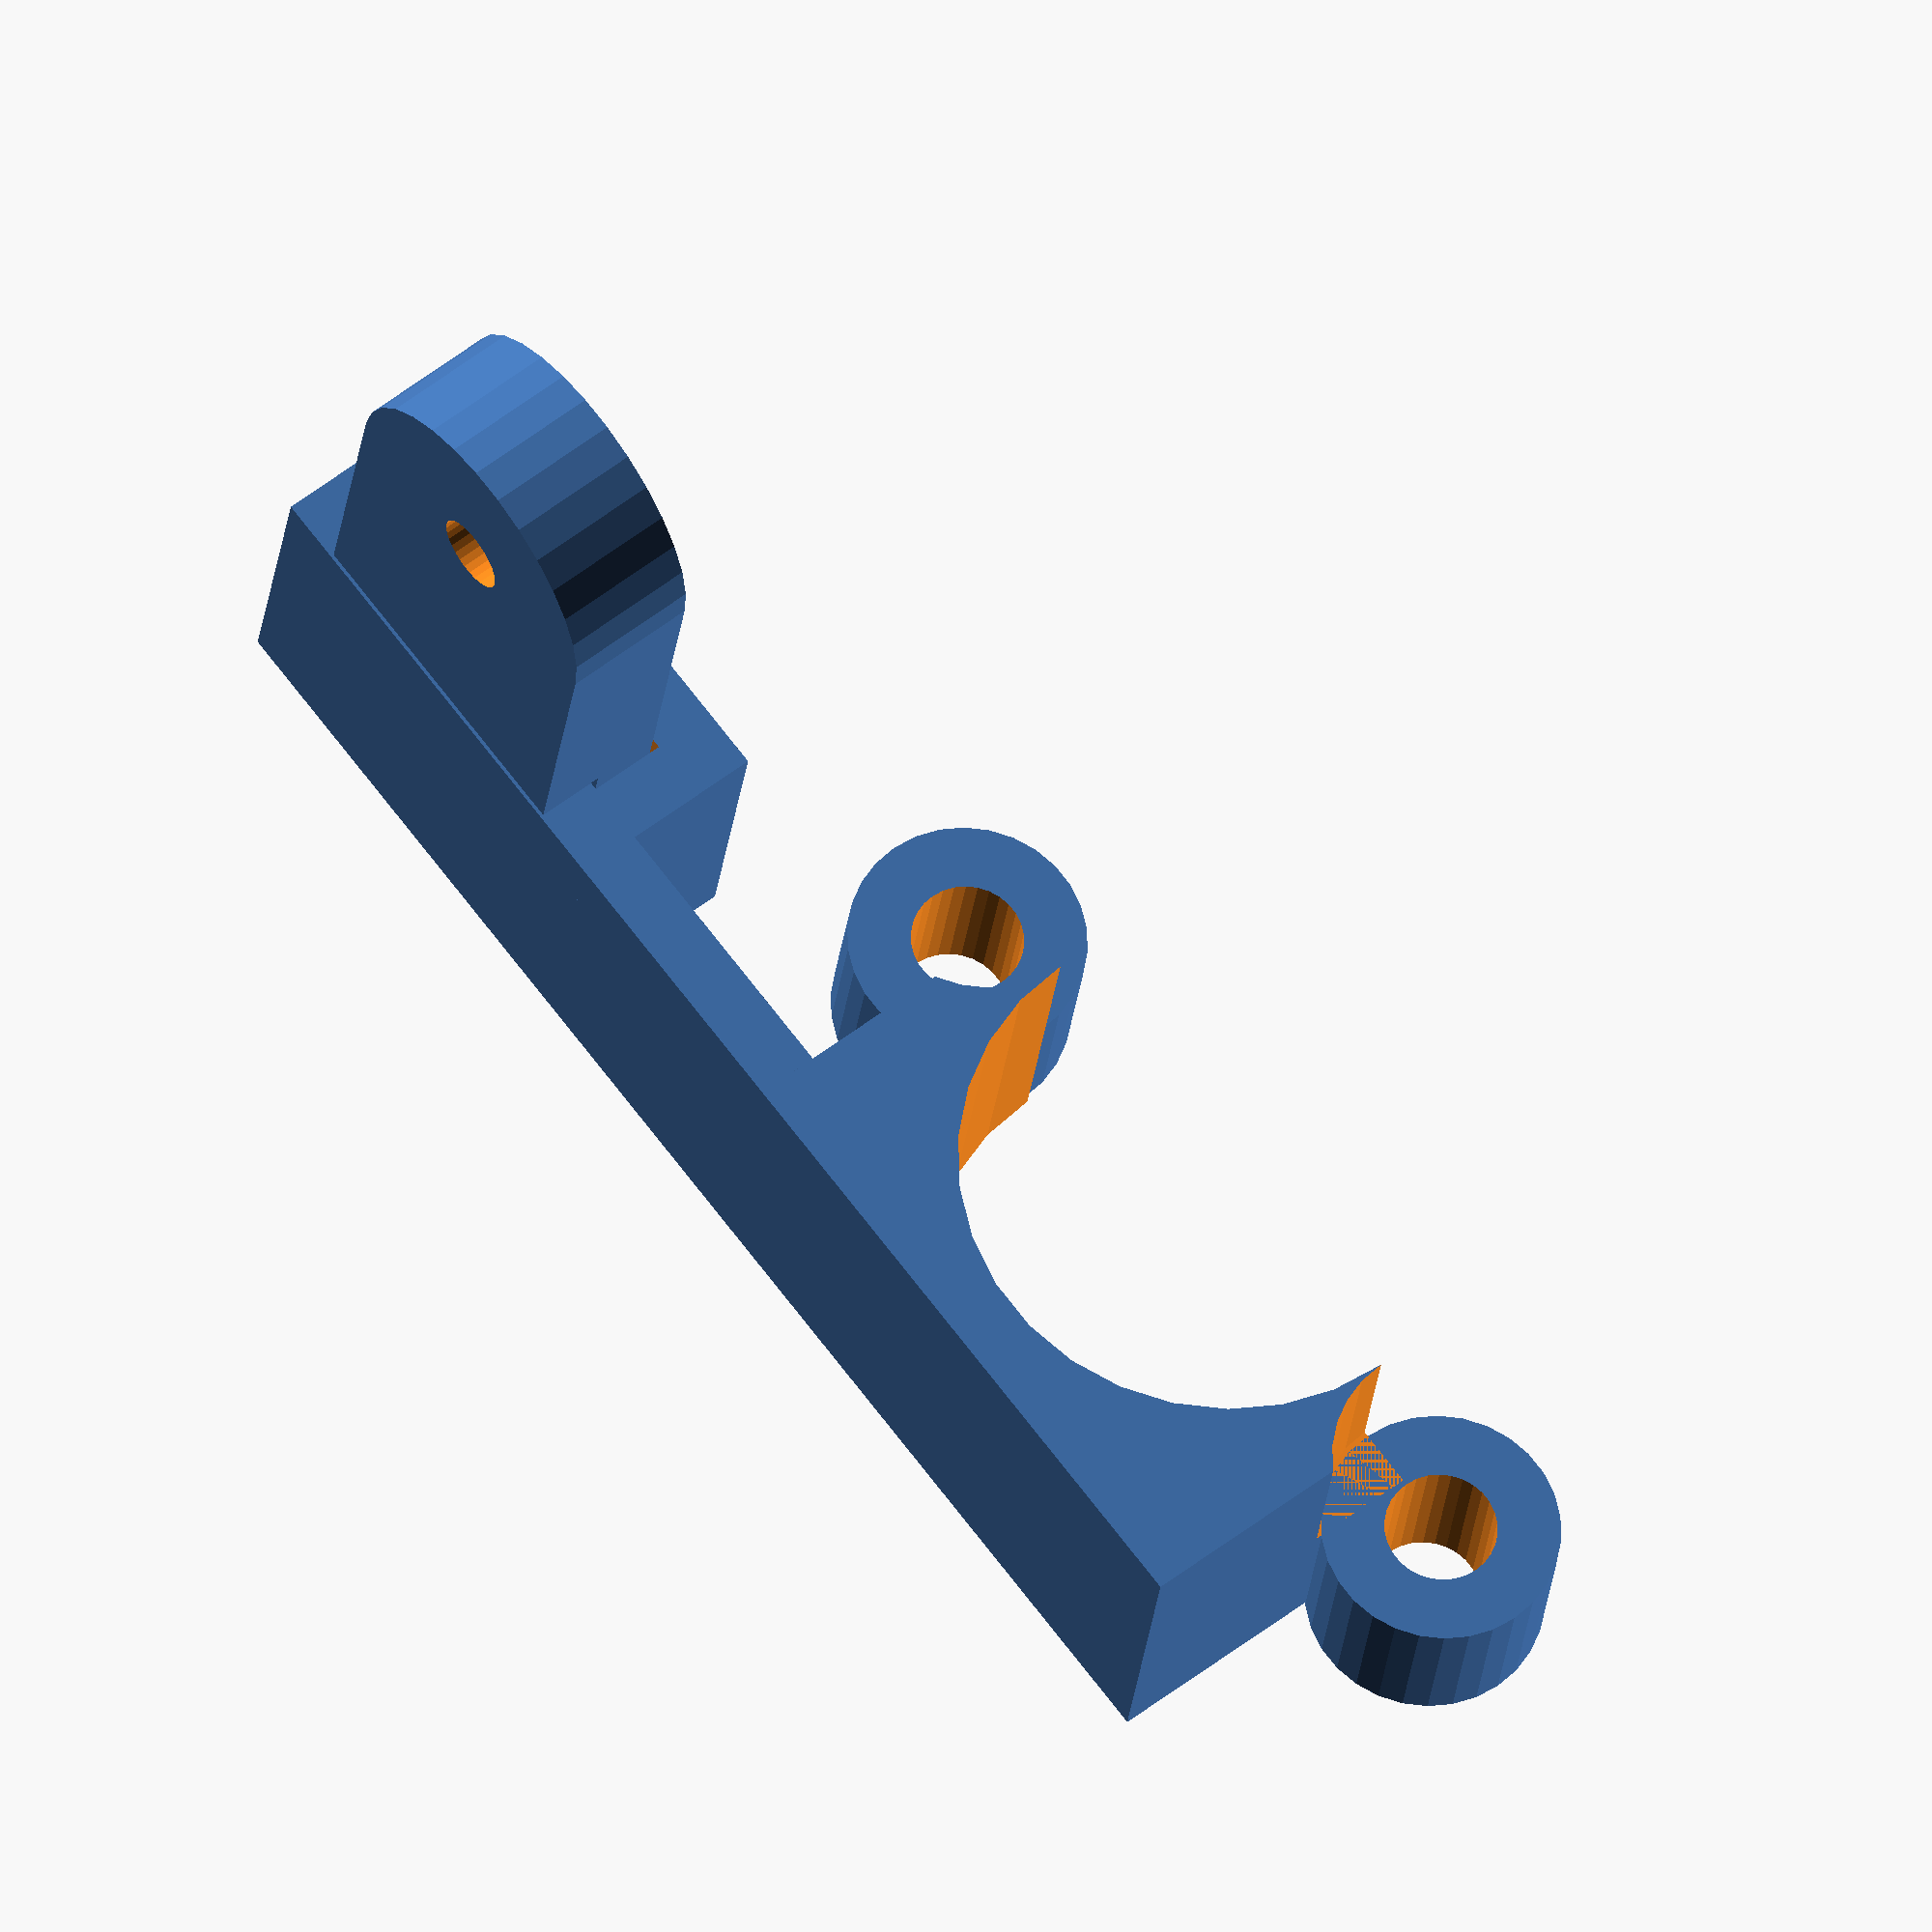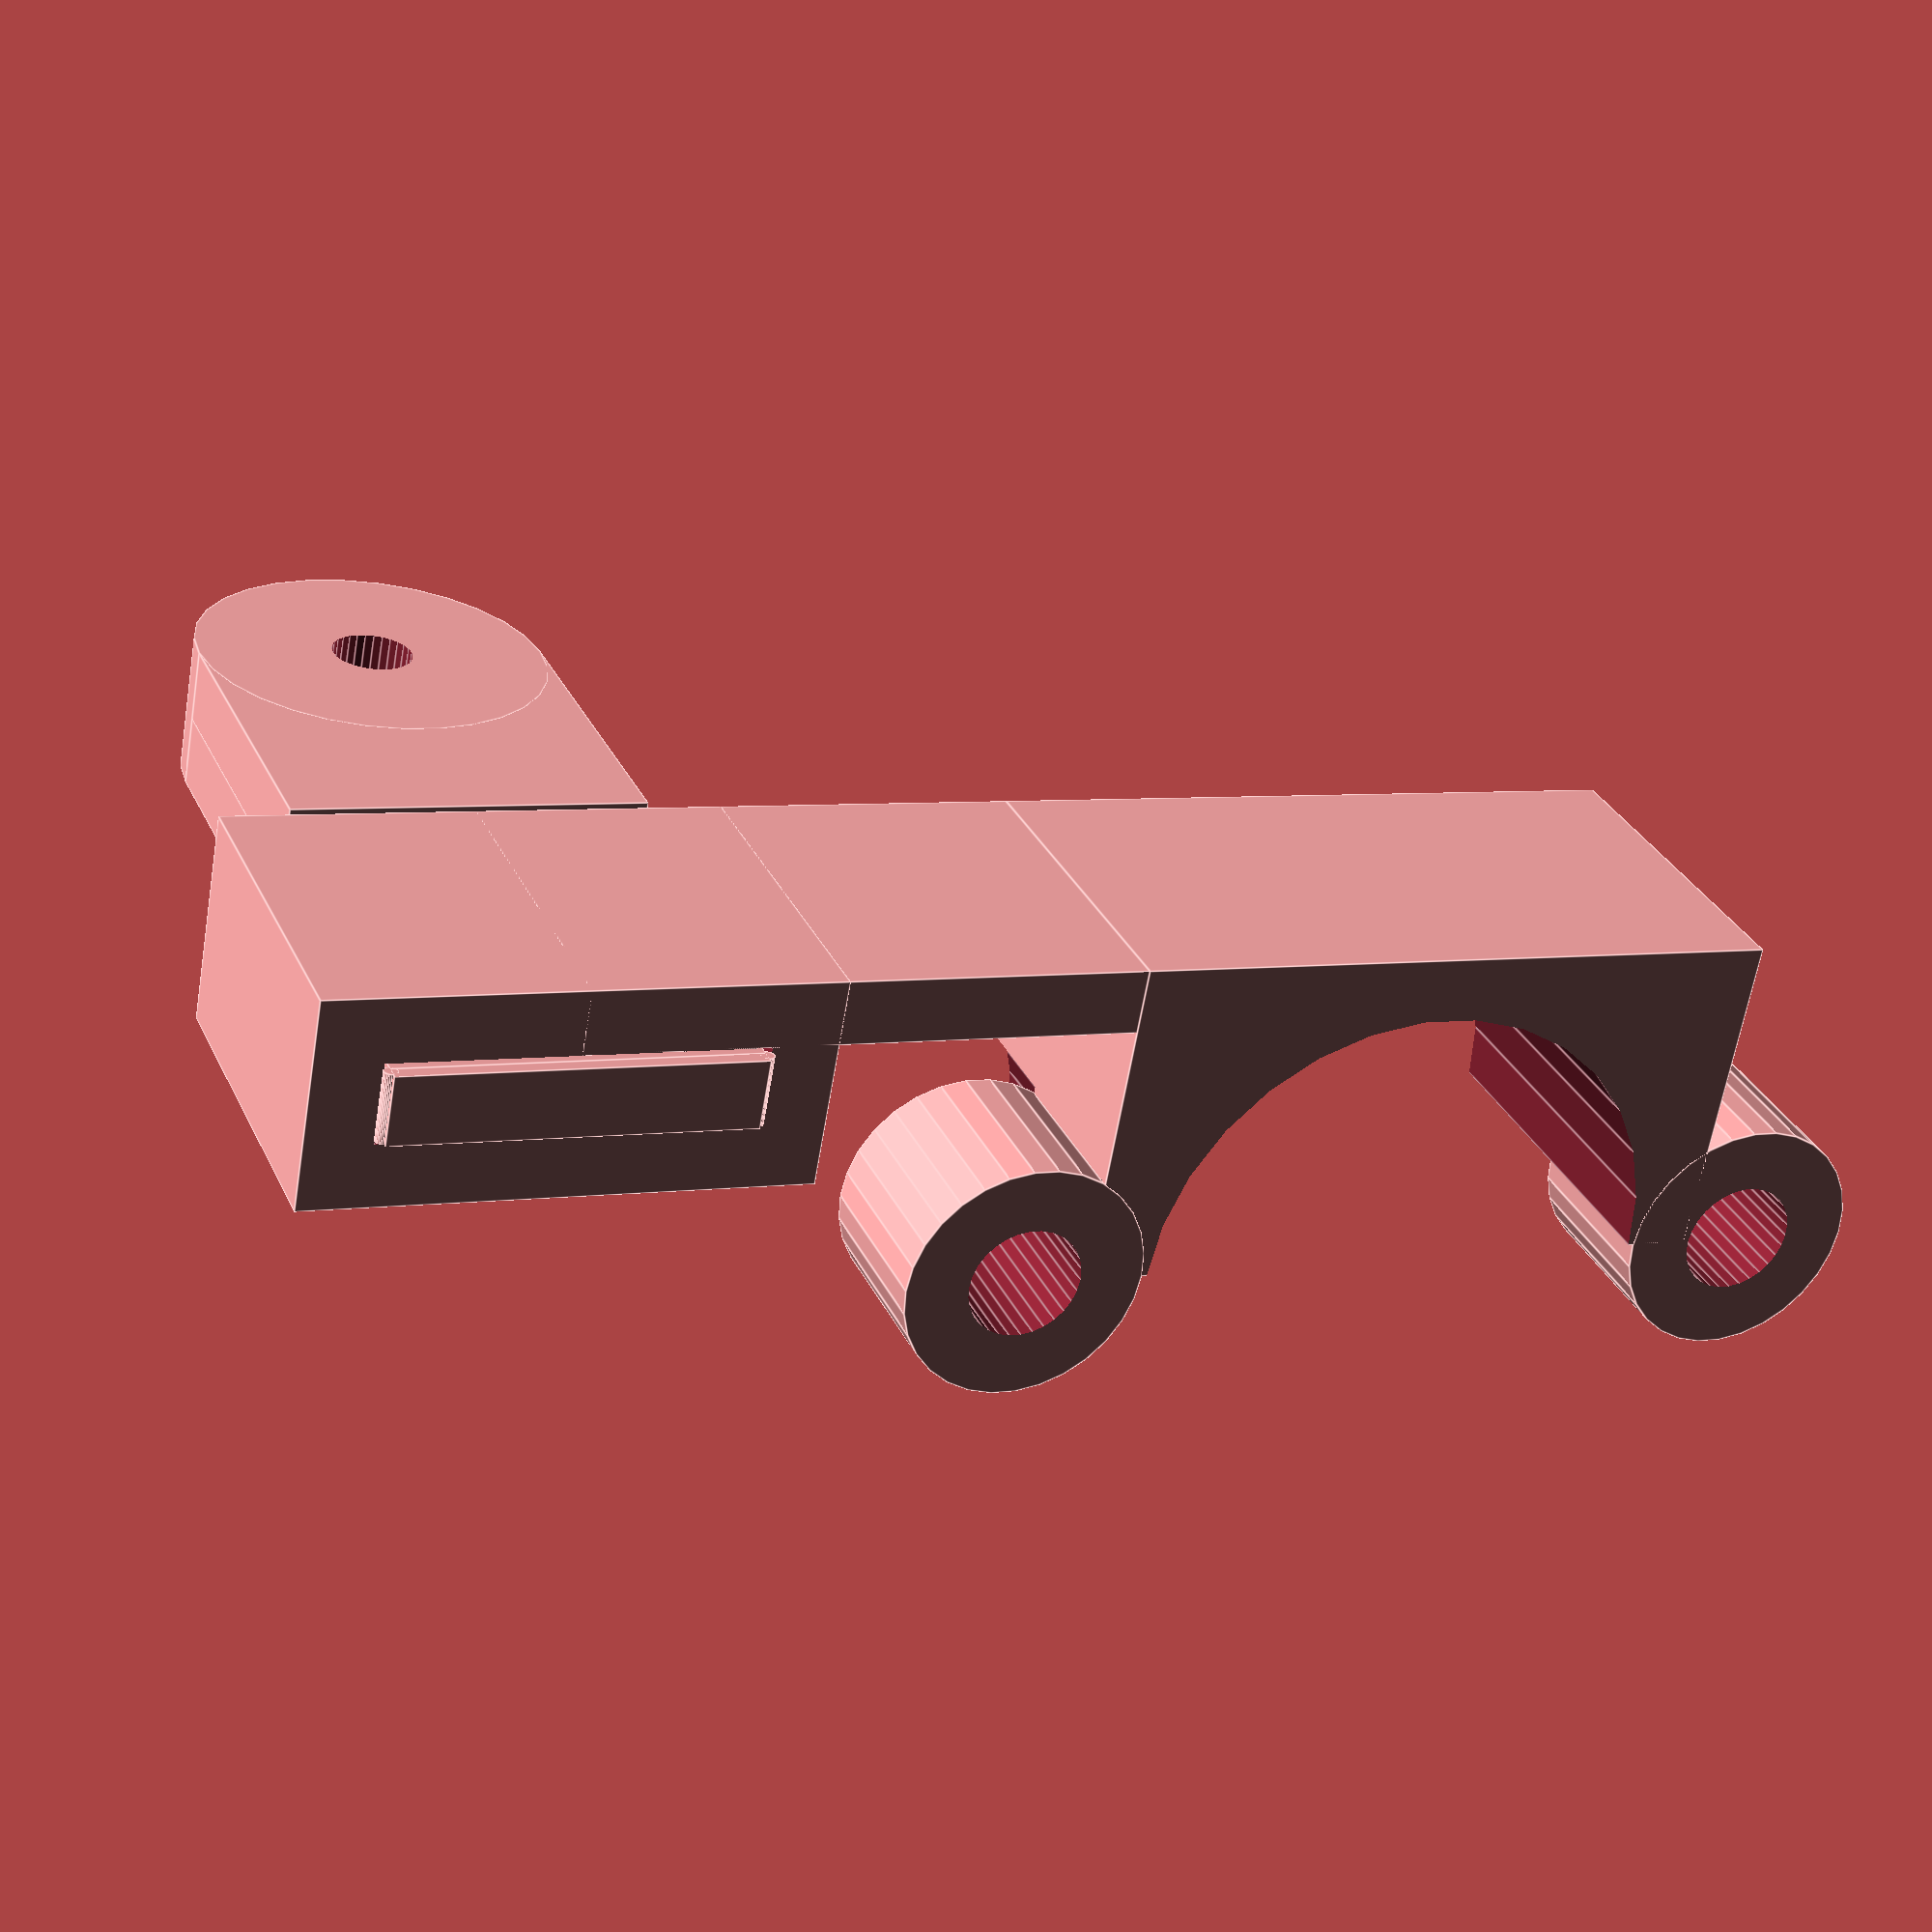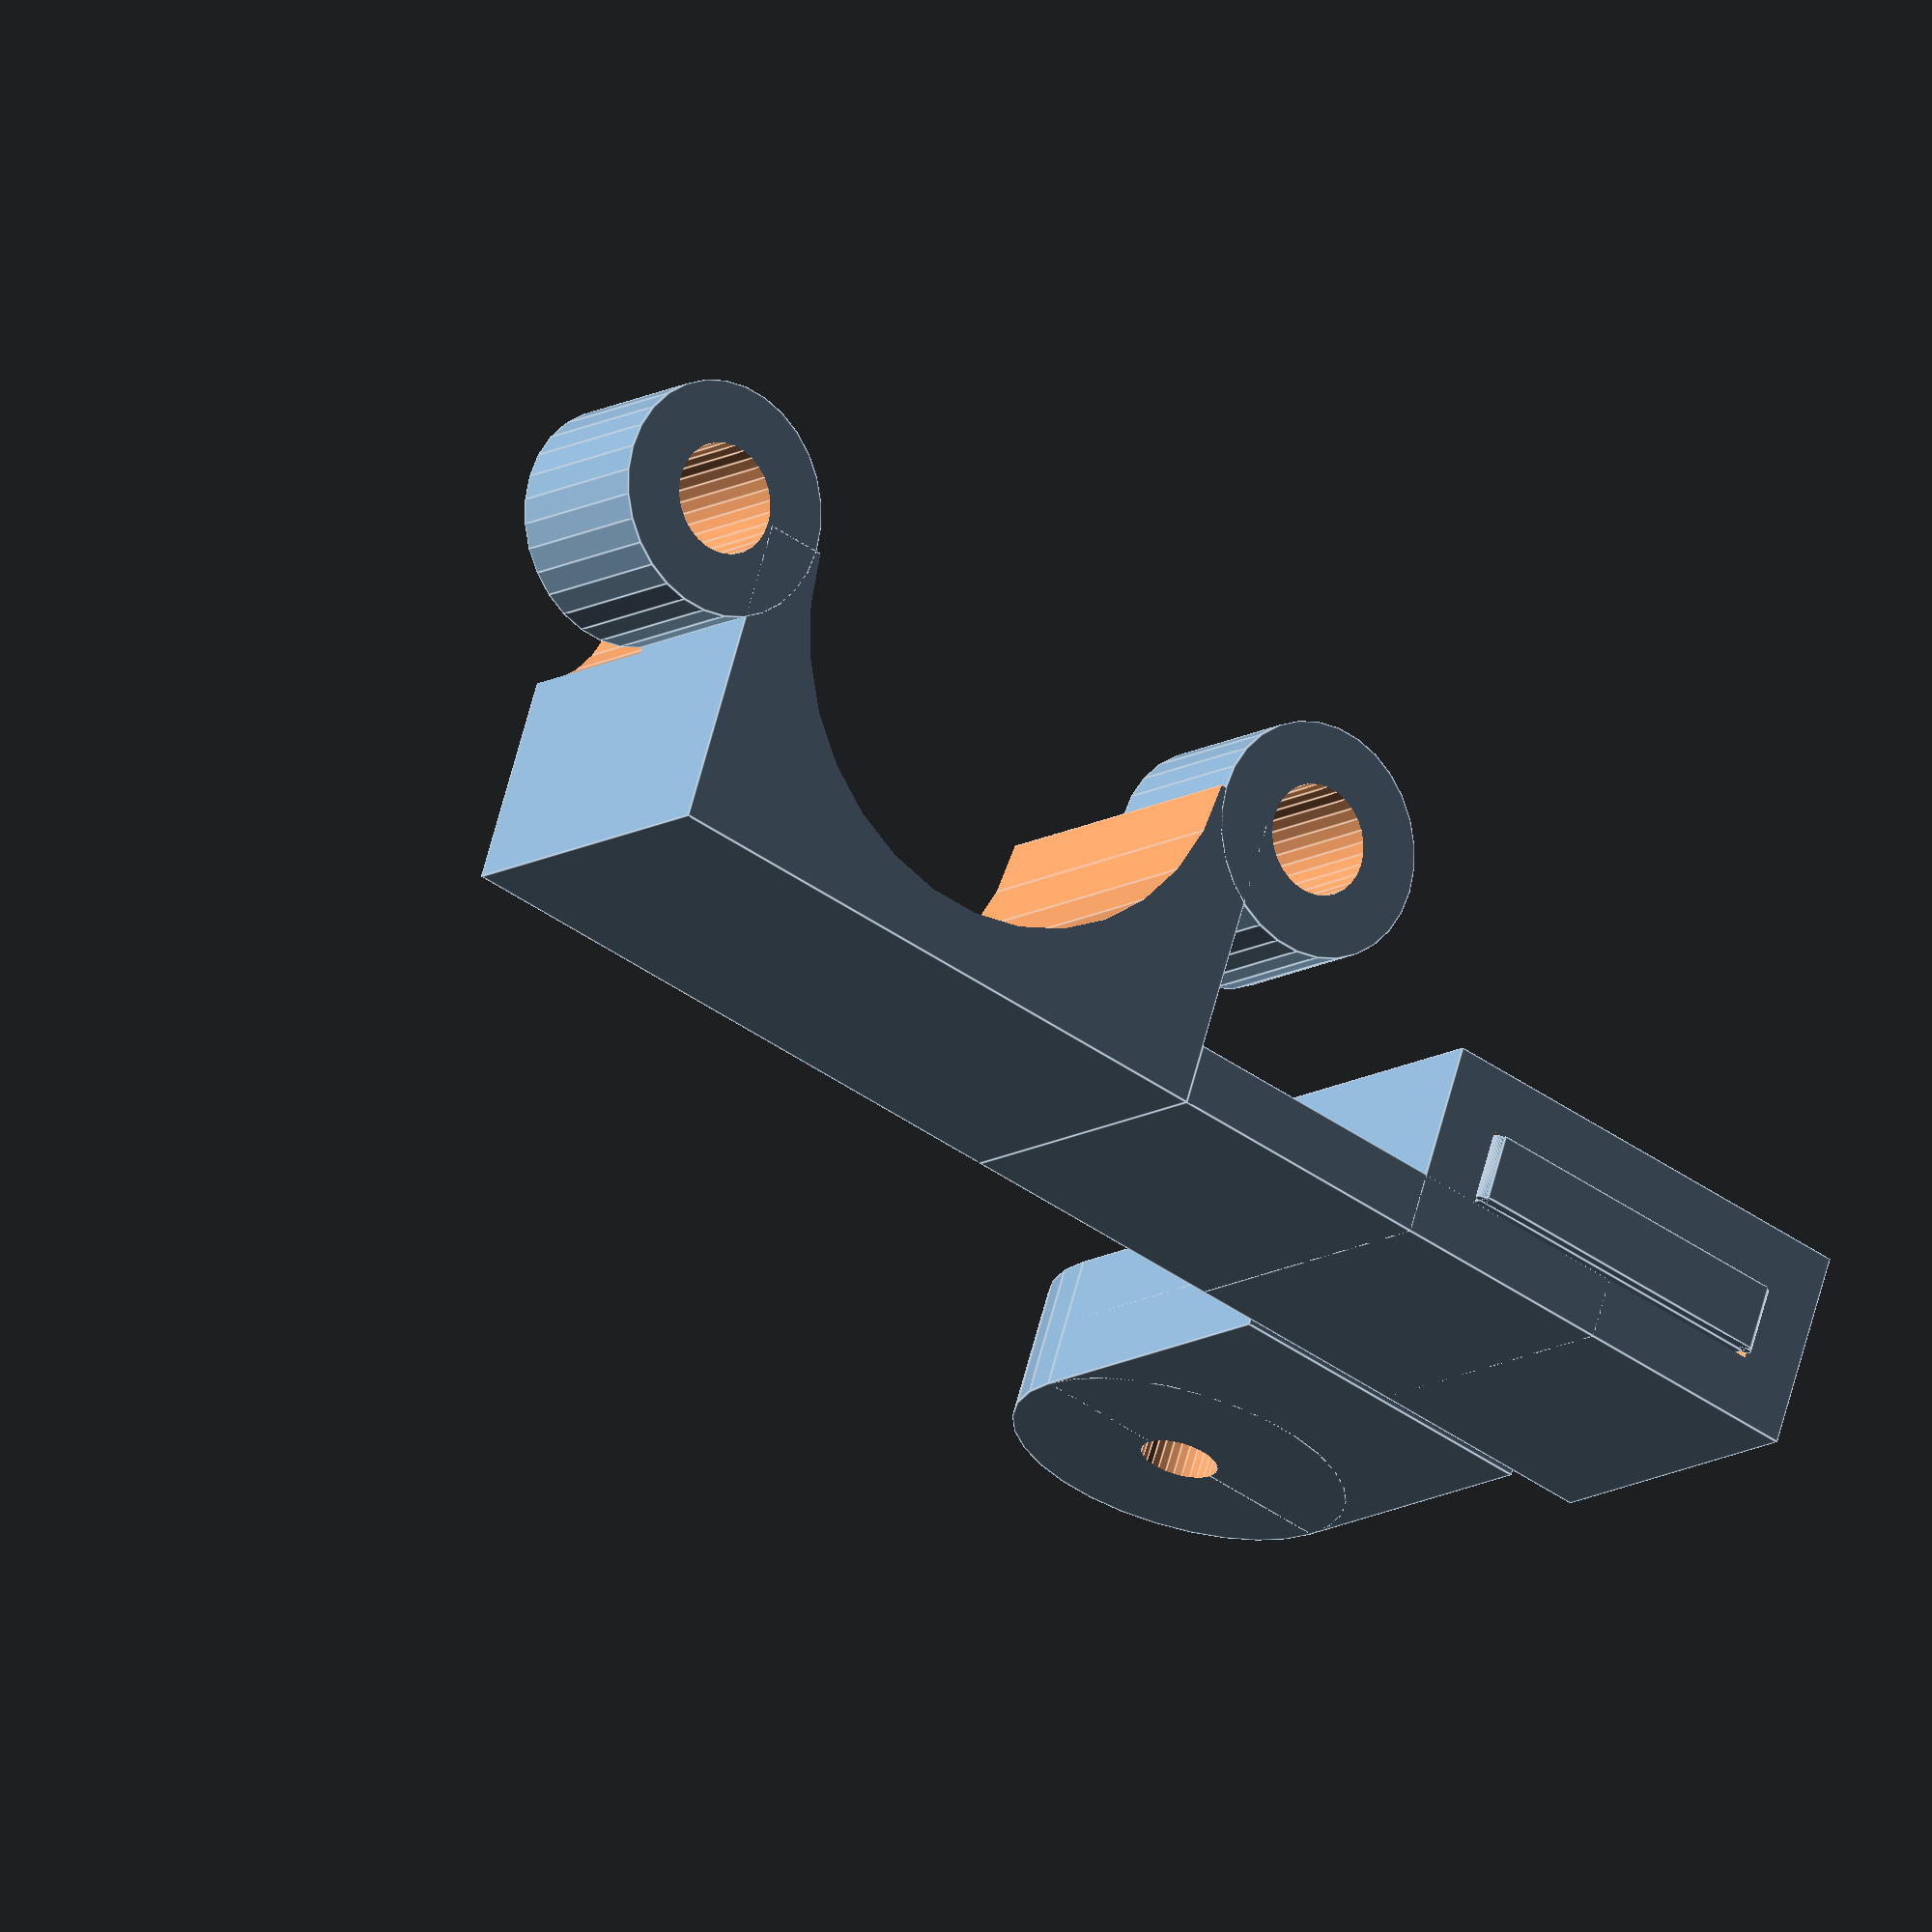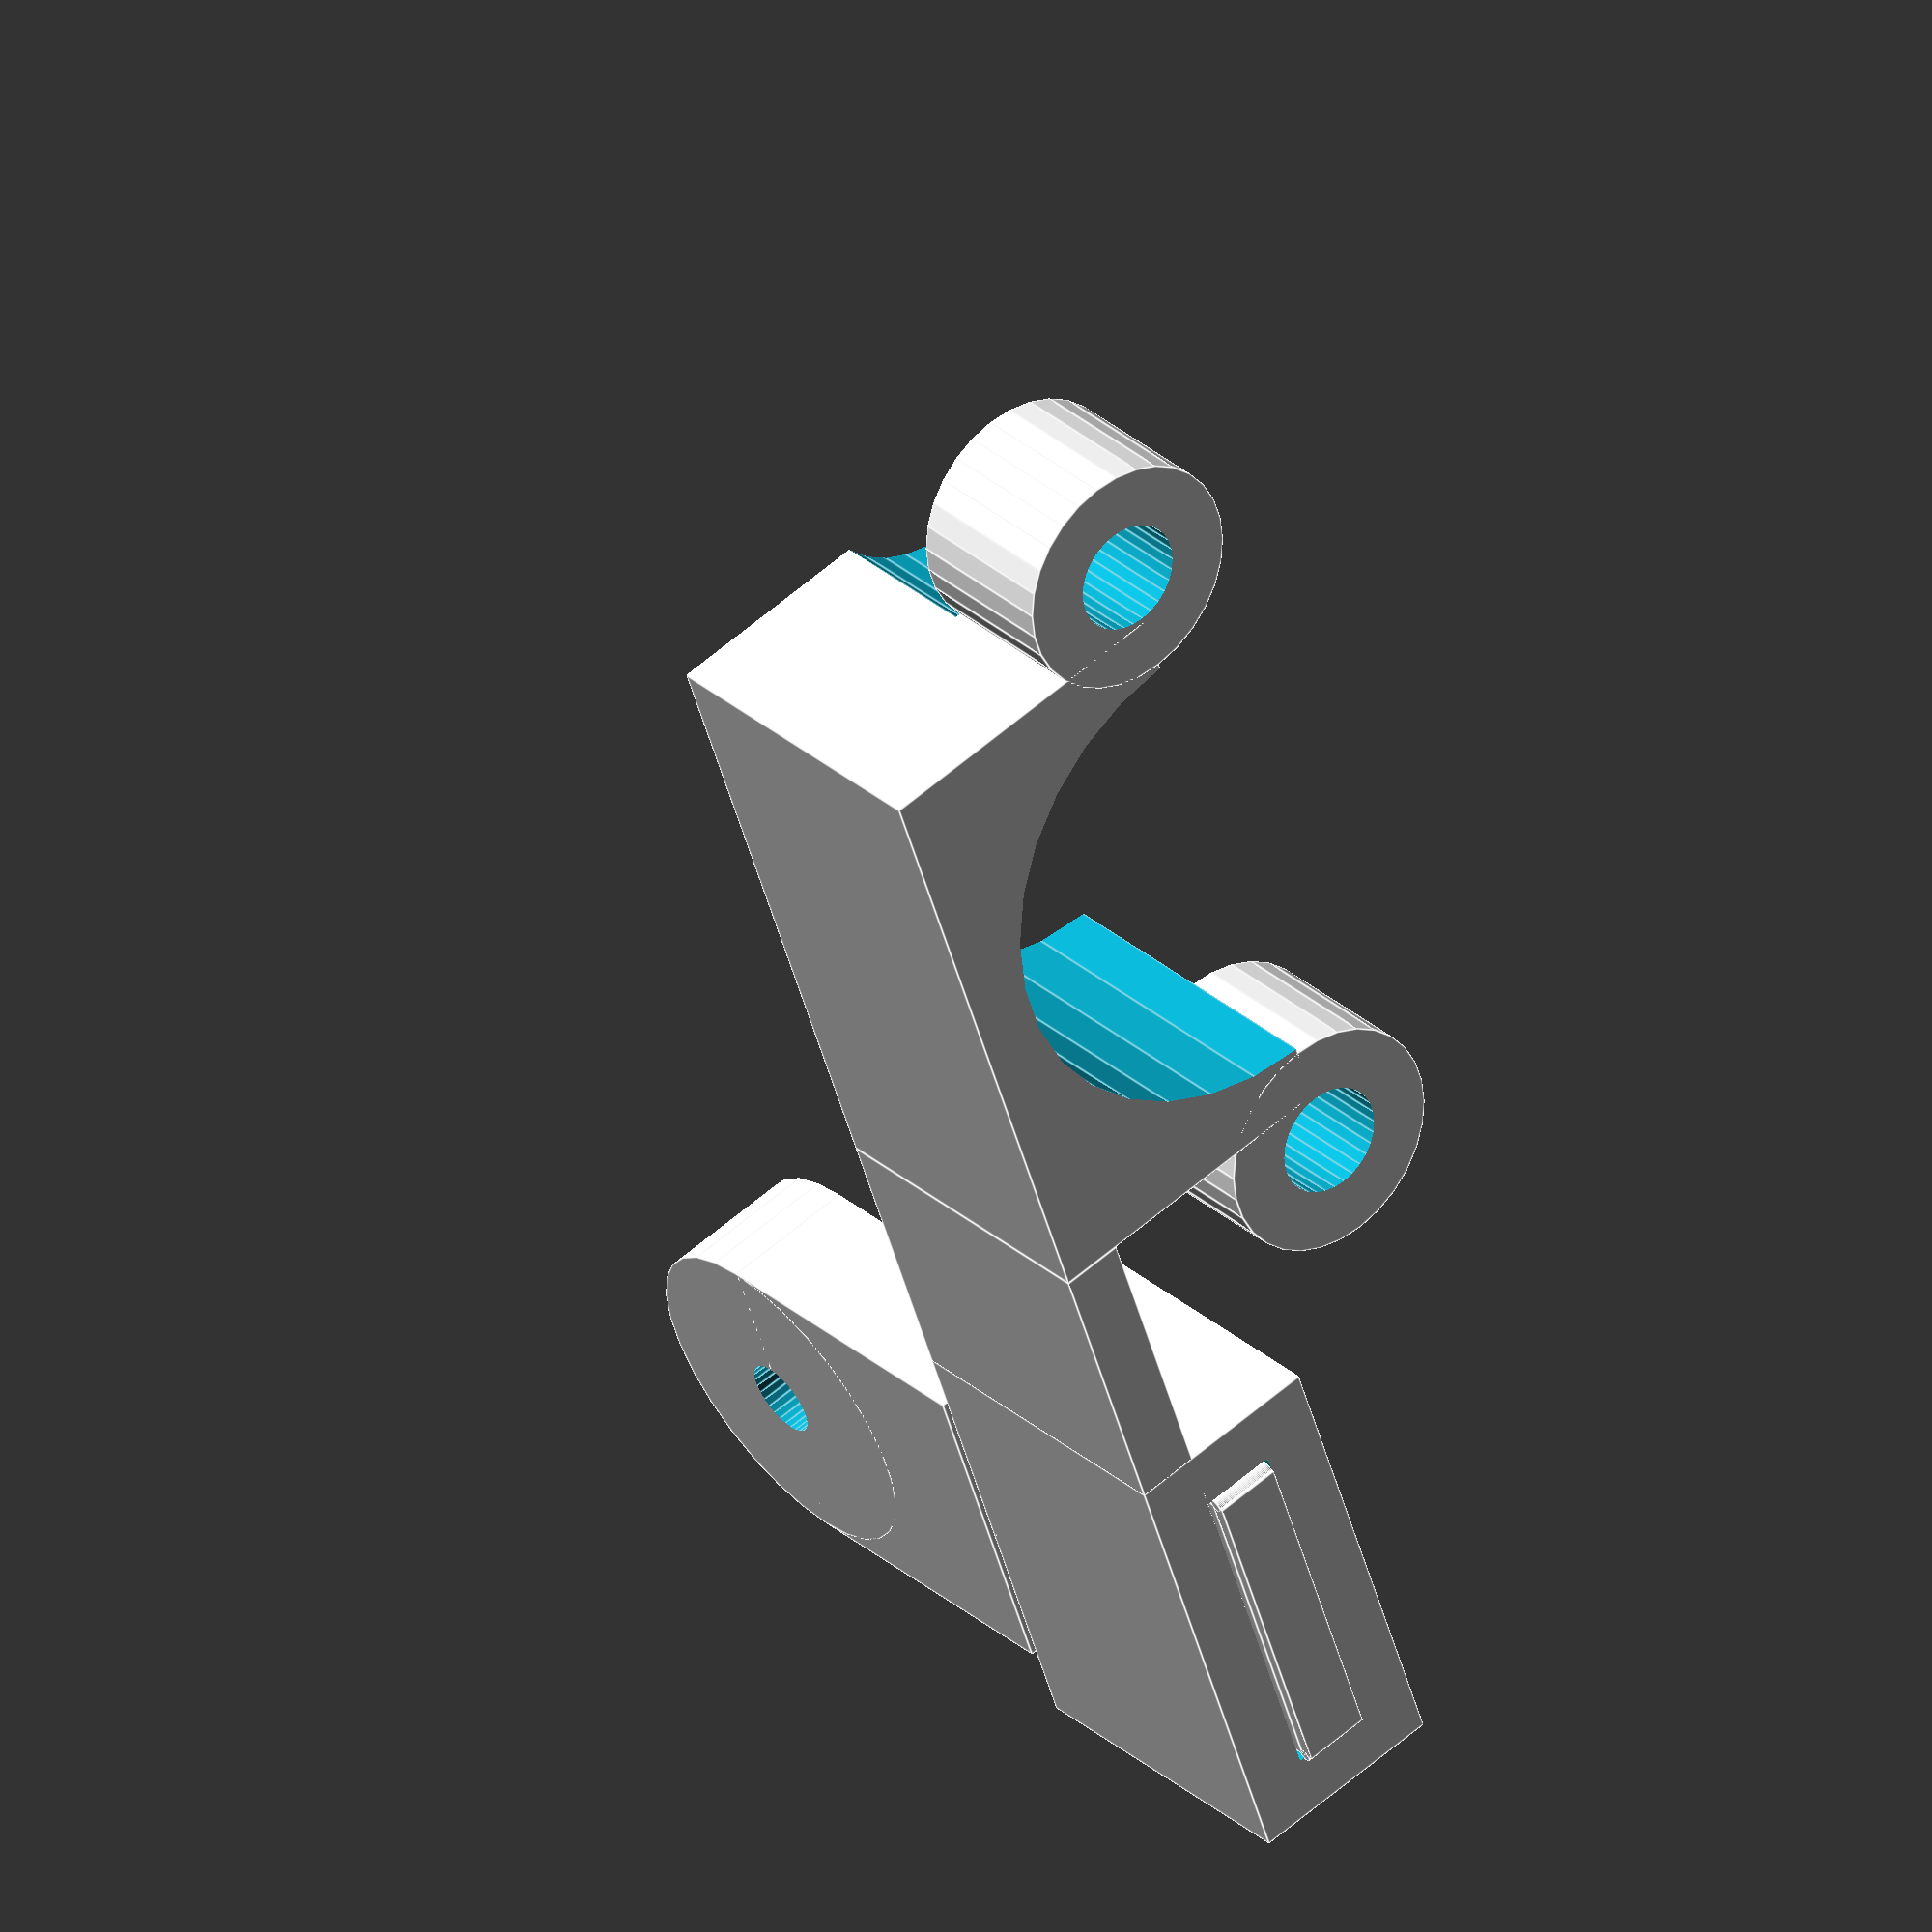
<openscad>
/**
 * Copyright 2021 Nathan Fairhurst.
 */
module mount(
  depth,
  thickness,
  inner_radius,
  pin_radius,
  screw_distance,
  screw_offset,
  screw_radius,
  component = "ALL",
) {
  outer_radius = thickness + inner_radius;
  true_inner_radius = inner_radius + $tolerance/2;

  if (component == "ALL" || component == "TOP_TUBE" || component == "BOTTOM_TUBE") {
    difference() {
      translate([-outer_radius, 0, 0])
        cube([outer_radius*2, outer_radius, depth]);
      translate([0, 0, -$tolerance/2])
        cylinder(depth + $tolerance, true_inner_radius, true_inner_radius);
      for (i = [0:1]) {
        translate([(i*2-1) * (pin_radius + thickness + inner_radius + $tolerance), 0, depth/2])
          cylinder((depth + $tolerance)/2, pin_radius + thickness + $tolerance/2, pin_radius + thickness + $tolerance/2);
      }
    }

    for (i = [0:1]) {
      translate([(i*2-1) * (pin_radius + thickness + inner_radius + $tolerance), 0, 0])
        difference() {
          cylinder(depth/2, pin_radius + thickness, pin_radius + thickness);
          translate([0,0,-$tolerance/2])
            cylinder(depth/2 + $tolerance, pin_radius + $tolerance/2, pin_radius + $tolerance/2);
        }
    }
  }

  if (component == "ALL" || component == "TOP_TUBE") {
    translate([outer_radius,outer_radius,0])
      mirror([0,1,0])
        box_arm(thickness, screw_distance - outer_radius, depth);
  }

  module full_screw_arm() {
    screw_arm(thickness, depth + screw_offset, depth + $tolerance, depth, screw_radius, 0.1*thickness);
  }

  if (component == "ALL") {
    translate([screw_distance - depth/2, inner_radius - thickness, 0])
      mirror([0,1,0])
        rotate([90,0,0])
          full_screw_arm();
  } else if (component == "SCREW_ARM") {
    full_screw_arm();
  }
}

module box_arm(
  thickness,
  length, // start of the arm to the center of the box
  box_width,
) {
  cube([length, thickness - $tolerance/2, box_width]);

  difference() {
    translate([length - box_width/2 - thickness, 0, 0])
      cube([box_width + thickness*2, thickness*3, box_width]);
    translate([length - box_width/2 - $tolerance/2, thickness - $tolerance/2, -$tolerance/2])
      cube([box_width + $tolerance, thickness + $tolerance, box_width+$tolerance]);
  }
}

module screw_arm(
  thickness,
  length, // from the inside of the lip to the center of the screw hole
  box_length, // How much the box will cover
  width,
  screw_radius,
  bump_height
) {
  difference() {
    union() {
      cube([width, length, thickness]);
      translate([0, -2*bump_height, 0])
        cube([width, 2*bump_height, thickness]);
      translate([0,-bump_height/2,0])
        cylinder(thickness, bump_height, bump_height);
      translate([width,-bump_height/2,0])
        cylinder(thickness, bump_height, bump_height);
      translate([0, box_length, 0])
        cube([width, length-box_length, thickness*2]);
      translate([width/2, length, 0])
        cylinder(thickness*2, width/2, width/2);
    }
    translate([width/2, length, -$tolerance/2])
      cylinder(2 * thickness + $tolerance, screw_radius + $tolerance/2, screw_radius + $tolerance/2);
  }
}

mount(
  20,
  4,
  15,
  3,
  50,
  20,
  2,
  $fn=30,
  $tolerance=0.6
);

</openscad>
<views>
elev=203.1 azim=52.5 roll=185.5 proj=o view=solid
elev=329.3 azim=349.6 roll=158.2 proj=p view=edges
elev=192.8 azim=341.4 roll=36.8 proj=o view=edges
elev=330.2 azim=109.1 roll=142.0 proj=o view=edges
</views>
